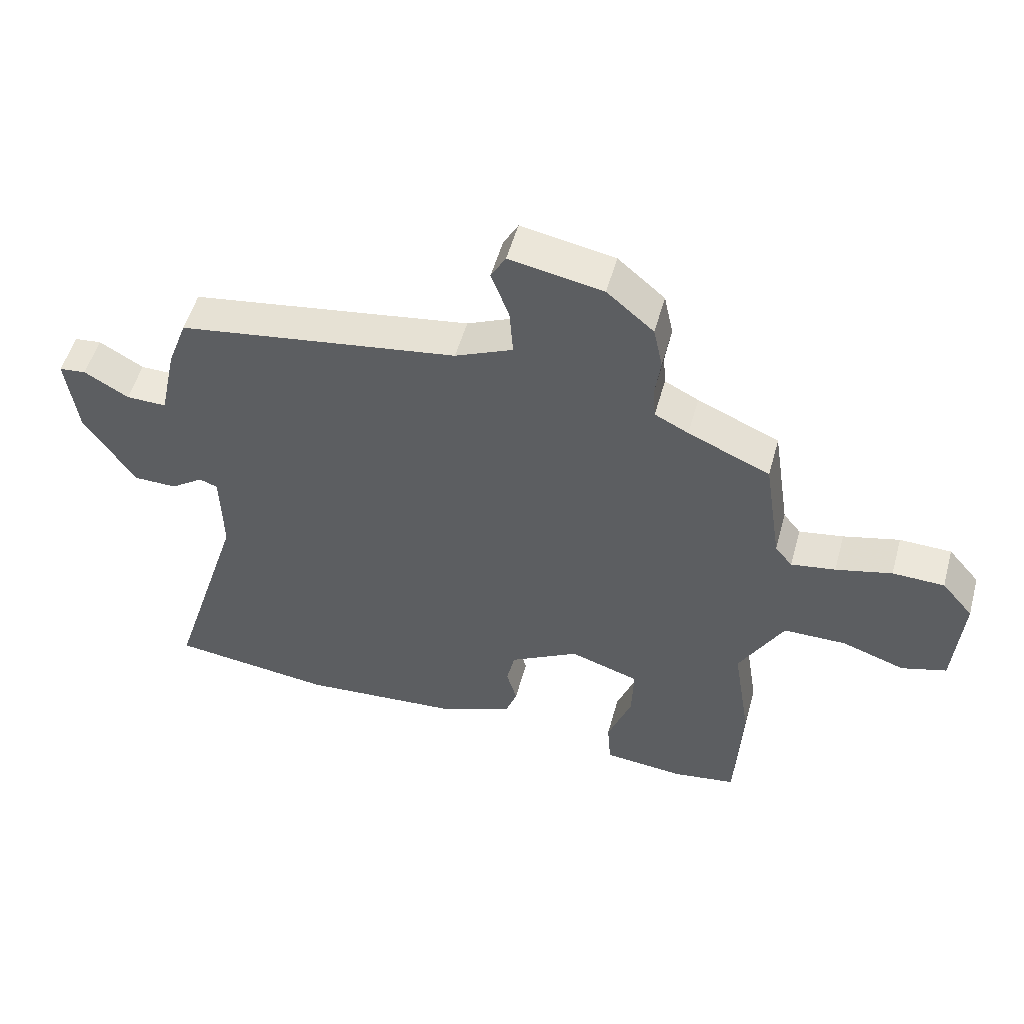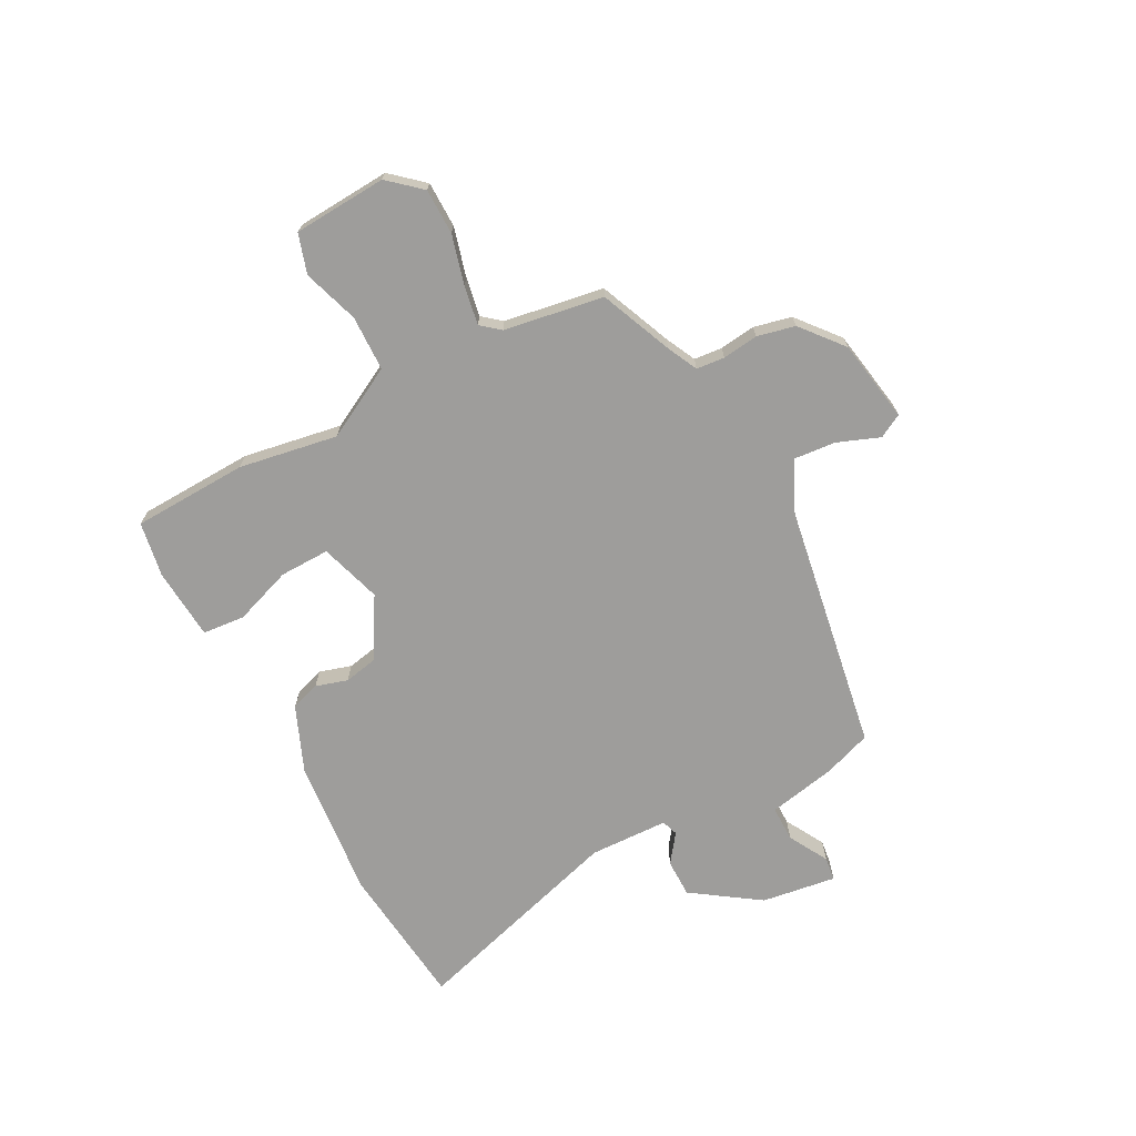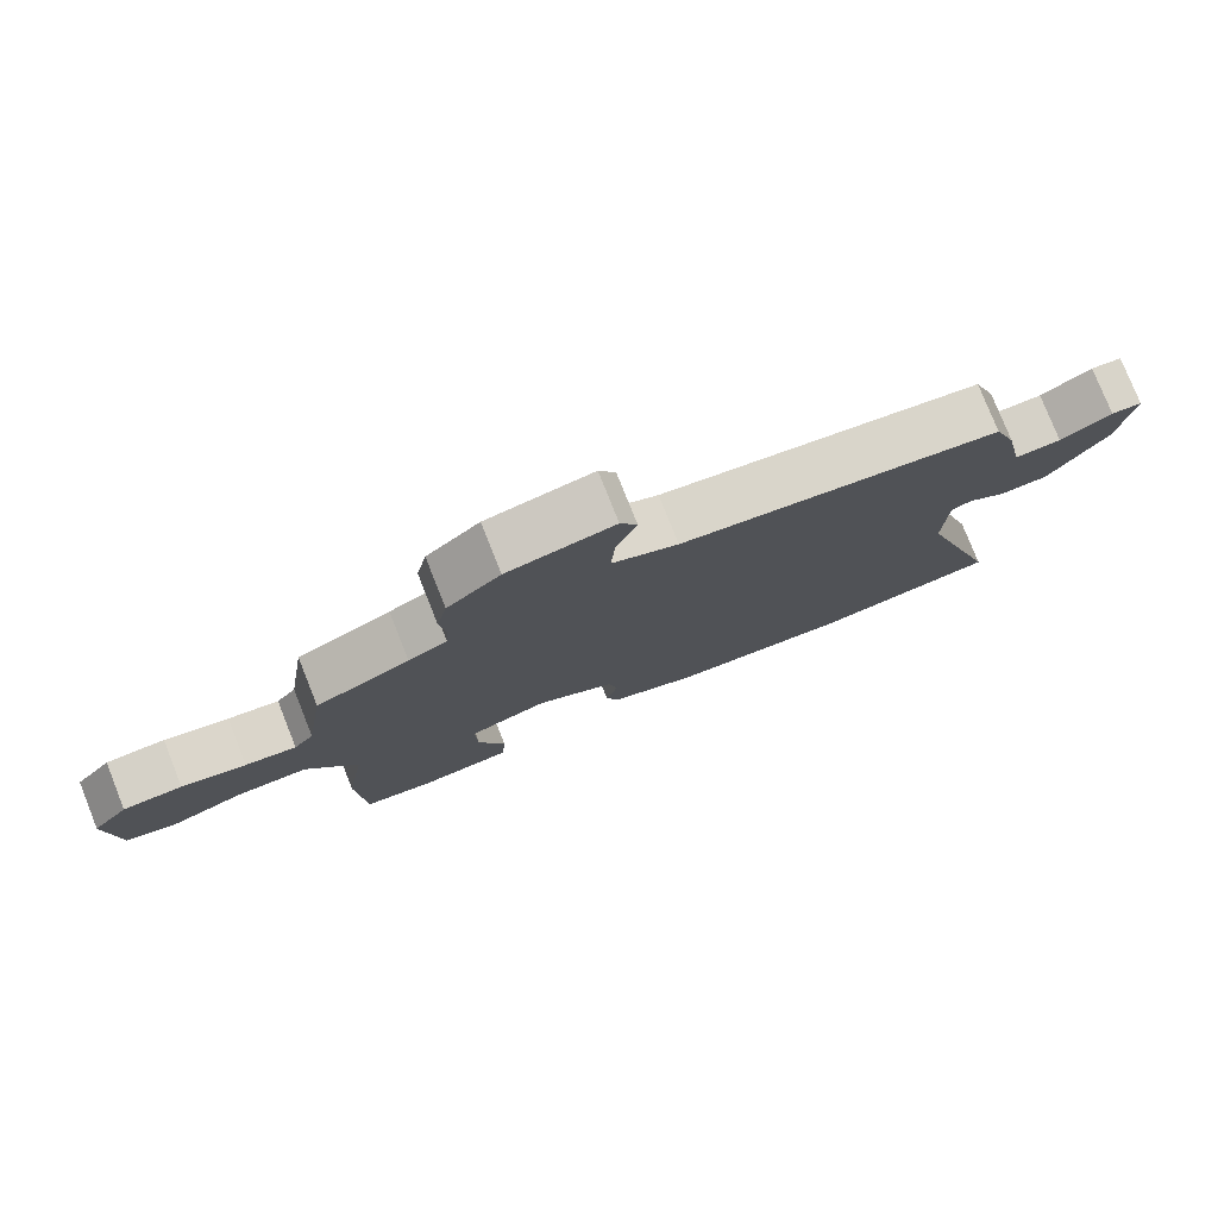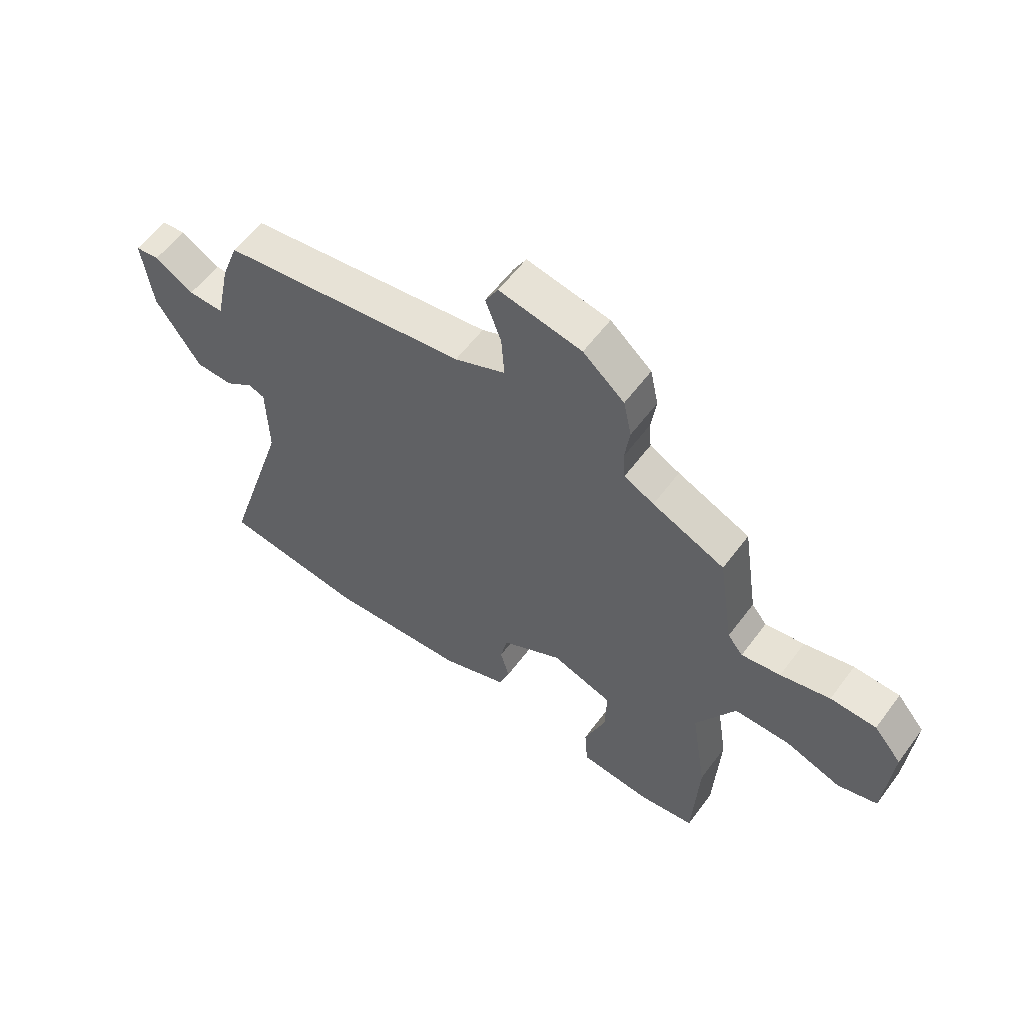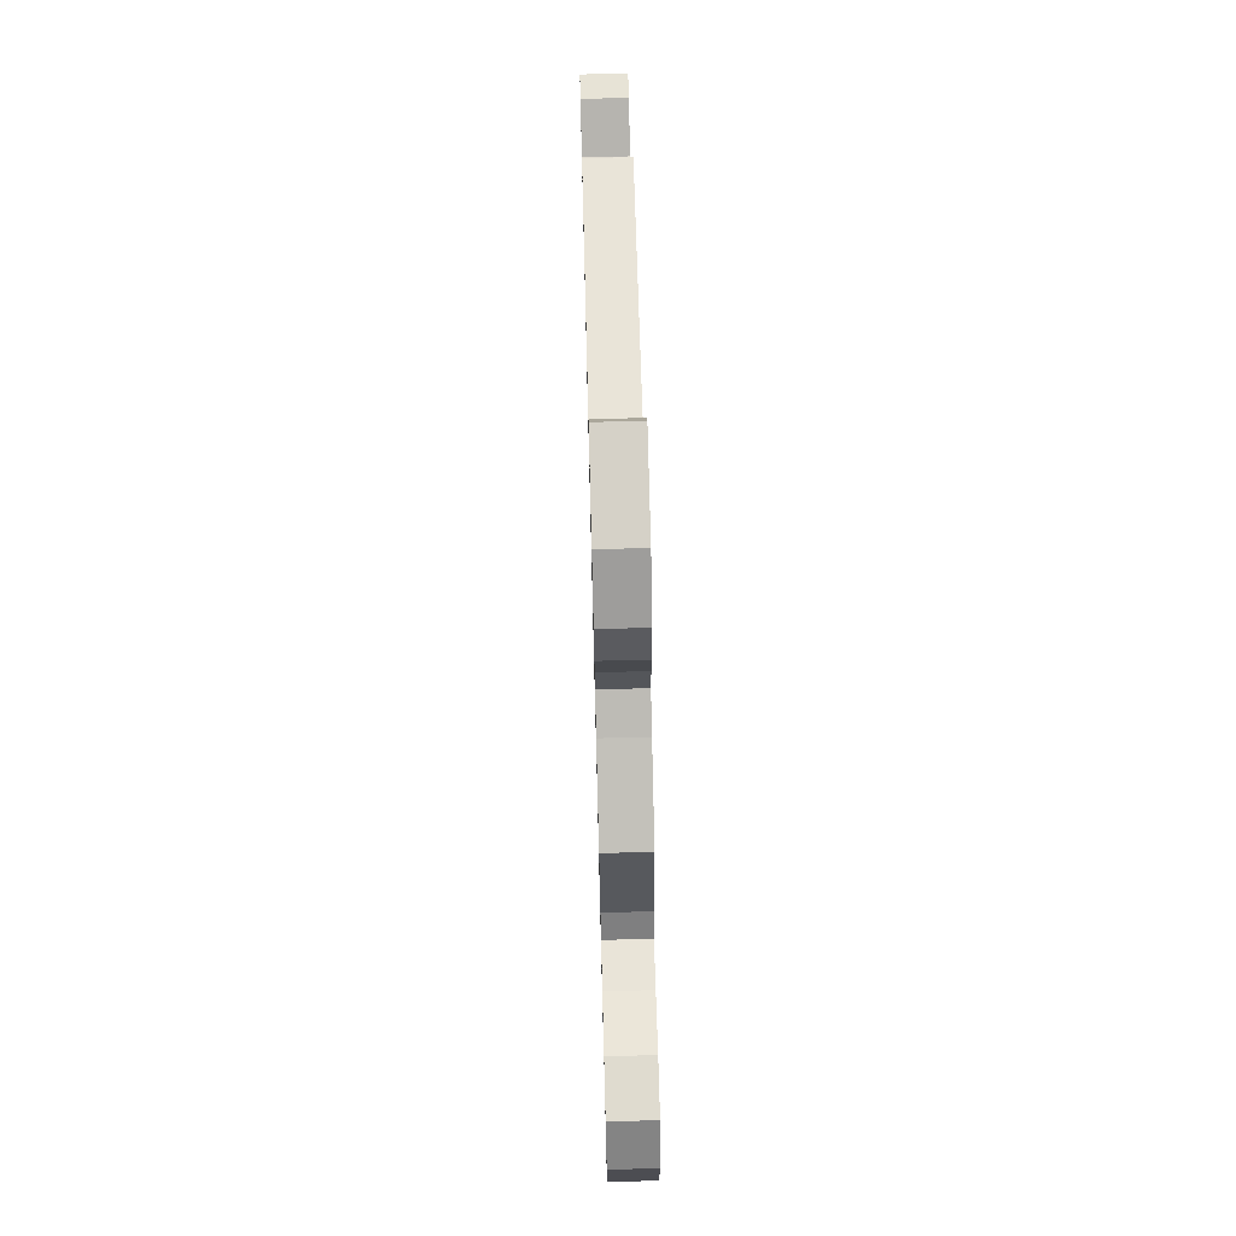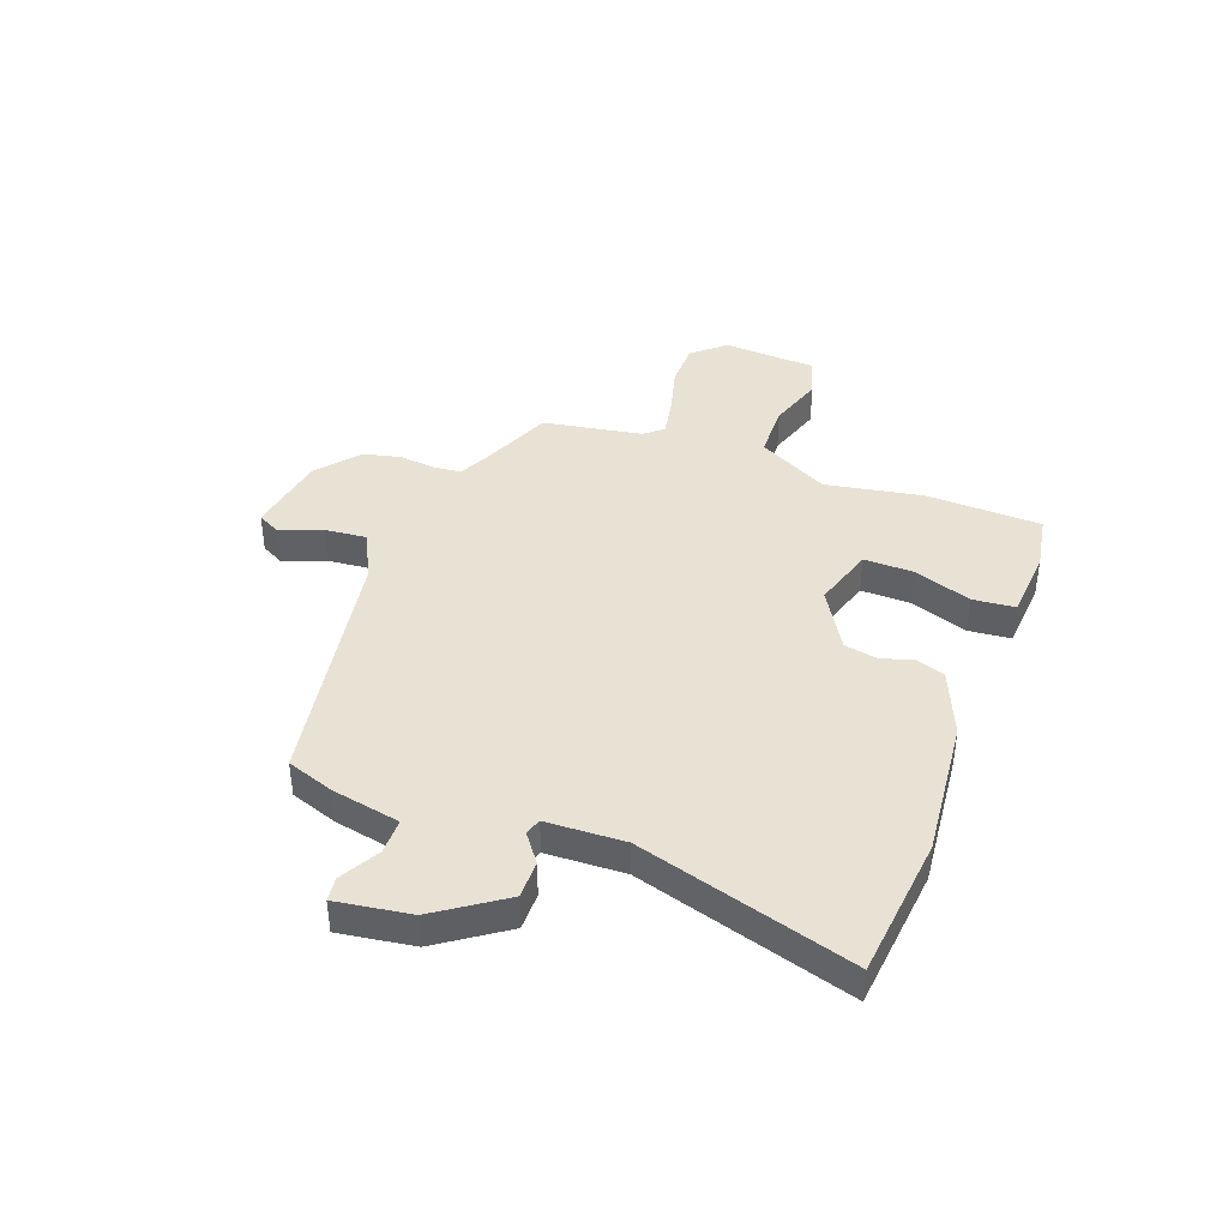
<metadata>
{"format":"obj","ext":"obj","renderer":"f3d","projection":"perspective","resolution":1024,"background":"white","views":[{"elev":52.6,"azim":-164.6,"up":"+Z"},{"elev":-70.4,"azim":-62.9,"up":"+Y"},{"elev":78.2,"azim":-21.7,"up":"+Z"},{"elev":58.1,"azim":-143.7,"up":"+Z"},{"elev":69.1,"azim":-91.5,"up":"+Z"},{"elev":40.9,"azim":109.4,"up":"+Y"}]}
</metadata>
<code>
v 0.584 0.07 -0.49
v 0.32 0.07 -0.522
v 0.062 0.07 -0.501
v -0.061 0.07 -0.452
v -0.08 0.07 -0.398
v -0.063 0.07 -0.339
v -0.076 0.07 -0.278
v -0.188 0.07 -0.214
v -0.301 0.07 -0.251
v -0.298 0.07 -0.343
v -0.259 0.07 -0.449
v -0.265 0.07 -0.527
v -0.397 0.07 -0.539
v -0.499 0.07 -0.523
v -0.51 0.07 -0.311
v -0.481 0.07 -0.129
v -0.553 0.07 0.001
v -0.655 0.07 0.002
v -0.757 0.07 -0.033
v -0.83 0.07 -0.011
v -0.843 0.07 0.161
v -0.792 0.07 0.221
v -0.708 0.07 0.223
v -0.617 0.07 0.2
v -0.545 0.07 0.188
v -0.517 0.07 0.223
v -0.489 0.07 0.407
v -0.356 0.07 0.465
v -0.301 0.07 0.493
v -0.297 0.07 0.545
v -0.306 0.07 0.611
v -0.291 0.07 0.681
v -0.215 0.07 0.746
v -0.063 0.07 0.774
v -0.039 0.07 0.731
v -0.068 0.07 0.653
v -0.074 0.07 0.575
v 0.02 0.07 0.533
v 0.477 0.07 0.463
v 0.509 0.07 0.376
v 0.536 0.07 0.25
v 0.602 0.07 0.251
v 0.674 0.07 0.293
v 0.718 0.07 0.288
v 0.7 0.07 0.15
v 0.617 0.07 0.025
v 0.547 0.07 0.024
v 0.494 0.07 0.062
v 0.464 0.07 0.051
v 0.461 0.07 -0.094
v 0.584 0 -0.49
v 0.32 0 -0.522
v 0.062 0 -0.501
v -0.061 0 -0.452
v -0.08 0 -0.398
v -0.063 0 -0.339
v -0.076 0 -0.278
v -0.188 0 -0.214
v -0.301 0 -0.251
v -0.298 0 -0.343
v -0.259 0 -0.449
v -0.265 0 -0.527
v -0.397 0 -0.539
v -0.499 0 -0.523
v -0.51 0 -0.311
v -0.481 0 -0.129
v -0.553 0 0.001
v -0.655 0 0.002
v -0.757 0 -0.033
v -0.83 0 -0.011
v -0.843 0 0.161
v -0.792 0 0.221
v -0.708 0 0.223
v -0.617 0 0.2
v -0.545 0 0.188
v -0.517 0 0.223
v -0.489 0 0.407
v -0.356 0 0.465
v -0.301 0 0.493
v -0.297 0 0.545
v -0.306 0 0.611
v -0.291 0 0.681
v -0.215 0 0.746
v -0.063 0 0.774
v -0.039 0 0.731
v -0.068 0 0.653
v -0.074 0 0.575
v 0.02 0 0.533
v 0.477 0 0.463
v 0.509 0 0.376
v 0.536 0 0.25
v 0.602 0 0.251
v 0.674 0 0.293
v 0.718 0 0.288
v 0.7 0 0.15
v 0.617 0 0.025
v 0.547 0 0.024
v 0.494 0 0.062
v 0.464 0 0.051
v 0.461 0 -0.094
f 46 47 48
f 45 46 48
f 44 45 48
f 43 44 48
f 42 43 48
f 41 42 48 49
f 40 41 49
f 39 40 49
f 38 39 49
f 37 38 49 50
f 34 35 36
f 33 34 36
f 32 33 36
f 31 32 36
f 30 31 36
f 29 30 36 37
f 1 2 3
f 50 1 3
f 37 50 3
f 29 37 3
f 28 29 3
f 22 23 24
f 21 22 24
f 20 21 24
f 19 20 24
f 18 19 24
f 17 18 24 25
f 16 17 25 26
f 14 15 16
f 13 14 16
f 12 13 16
f 11 12 16
f 10 11 16
f 26 27 28
f 16 26 28
f 10 16 28
f 9 10 28
f 3 4 5 6
f 3 6 7
f 28 3 7
f 8 9 28
f 7 8 28
f 98 97 96
f 98 96 95
f 98 95 94
f 98 94 93
f 98 93 92
f 99 98 92 91
f 99 91 90
f 99 90 89
f 99 89 88
f 100 99 88 87
f 86 85 84
f 86 84 83
f 86 83 82
f 86 82 81
f 86 81 80
f 87 86 80 79
f 53 52 51
f 53 51 100
f 53 100 87
f 53 87 79
f 53 79 78
f 74 73 72
f 74 72 71
f 74 71 70
f 74 70 69
f 74 69 68
f 75 74 68 67
f 76 75 67 66
f 66 65 64
f 66 64 63
f 66 63 62
f 66 62 61
f 66 61 60
f 78 77 76
f 78 76 66
f 78 66 60
f 78 60 59
f 56 55 54 53
f 57 56 53
f 57 53 78
f 78 59 58
f 78 58 57
f 1 51 52 2
f 2 52 53 3
f 3 53 54 4
f 4 54 55 5
f 5 55 56 6
f 6 56 57 7
f 7 57 58 8
f 8 58 59 9
f 9 59 60 10
f 10 60 61 11
f 11 61 62 12
f 12 62 63 13
f 13 63 64 14
f 14 64 65 15
f 15 65 66 16
f 16 66 67 17
f 17 67 68 18
f 18 68 69 19
f 19 69 70 20
f 20 70 71 21
f 21 71 72 22
f 22 72 73 23
f 23 73 74 24
f 24 74 75 25
f 25 75 76 26
f 26 76 77 27
f 27 77 78 28
f 28 78 79 29
f 29 79 80 30
f 30 80 81 31
f 31 81 82 32
f 32 82 83 33
f 33 83 84 34
f 34 84 85 35
f 35 85 86 36
f 36 86 87 37
f 37 87 88 38
f 38 88 89 39
f 39 89 90 40
f 40 90 91 41
f 41 91 92 42
f 42 92 93 43
f 43 93 94 44
f 44 94 95 45
f 45 95 96 46
f 46 96 97 47
f 47 97 98 48
f 48 98 99 49
f 49 99 100 50
f 50 100 51 1

</code>
